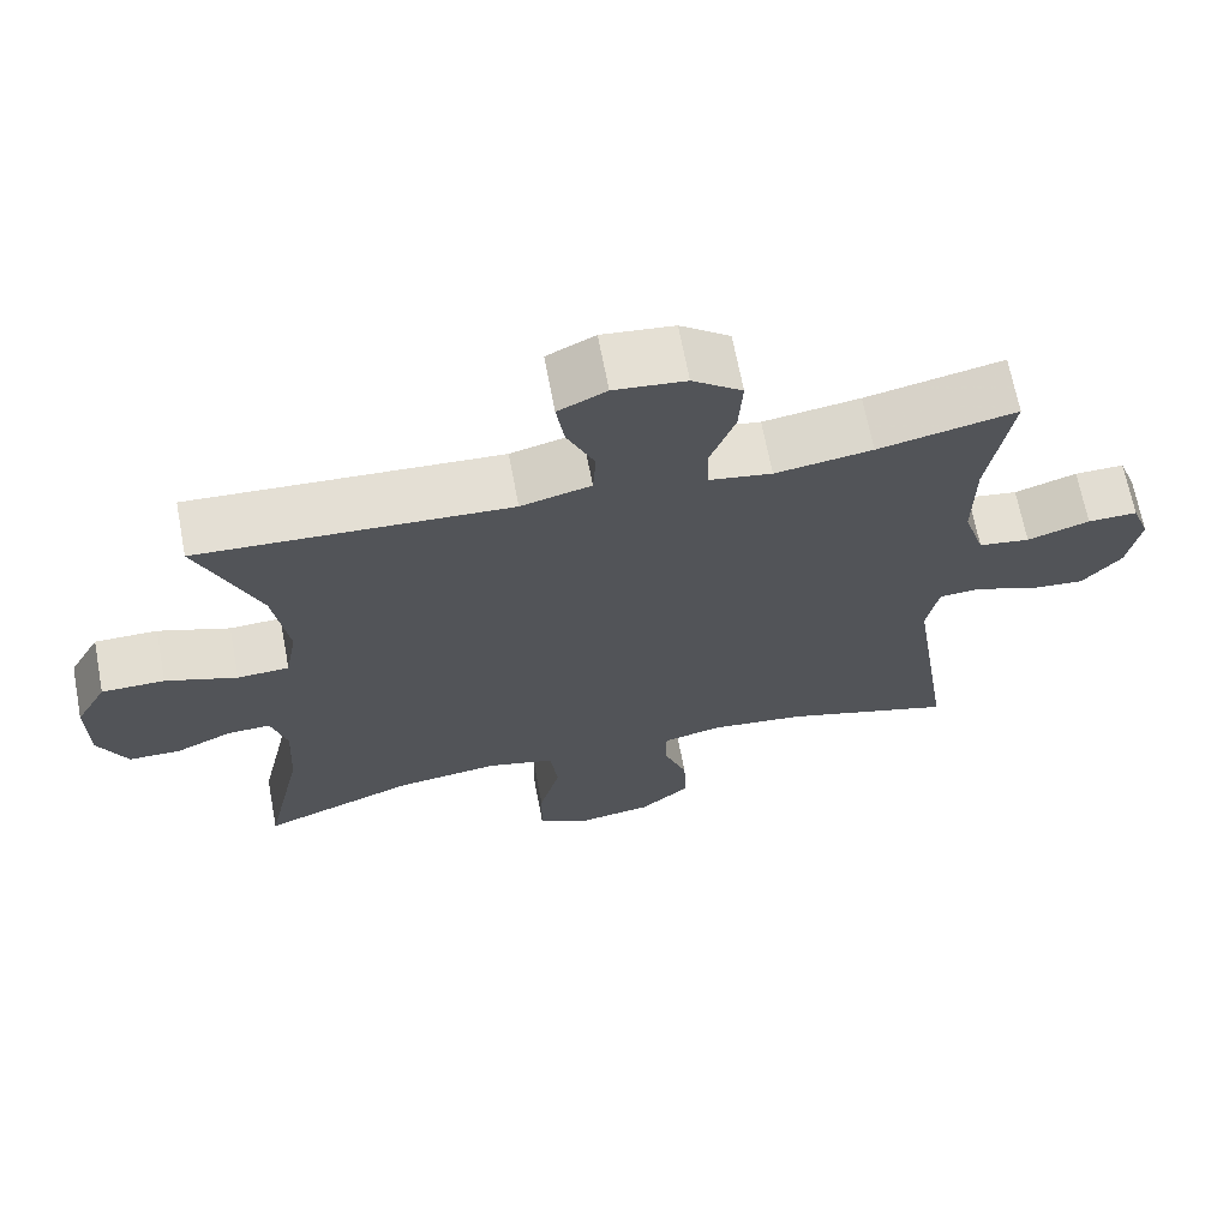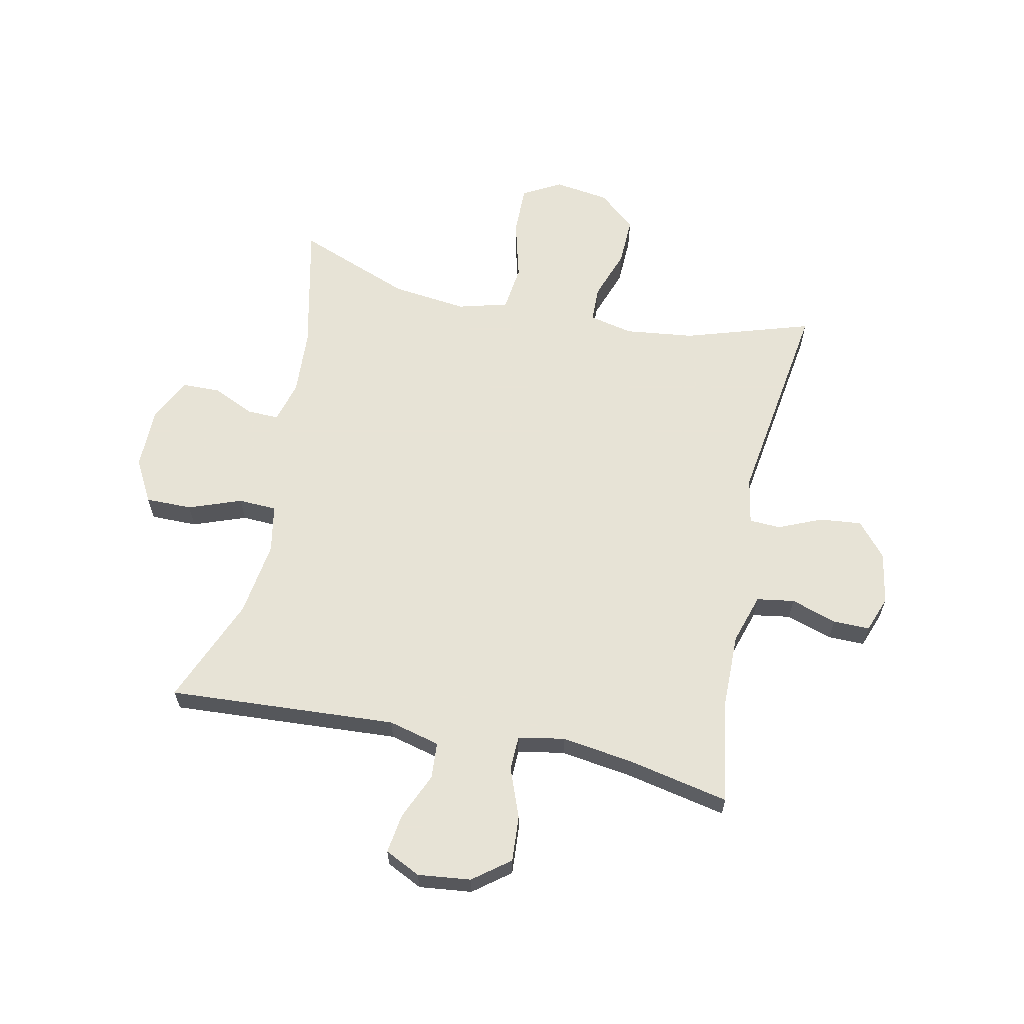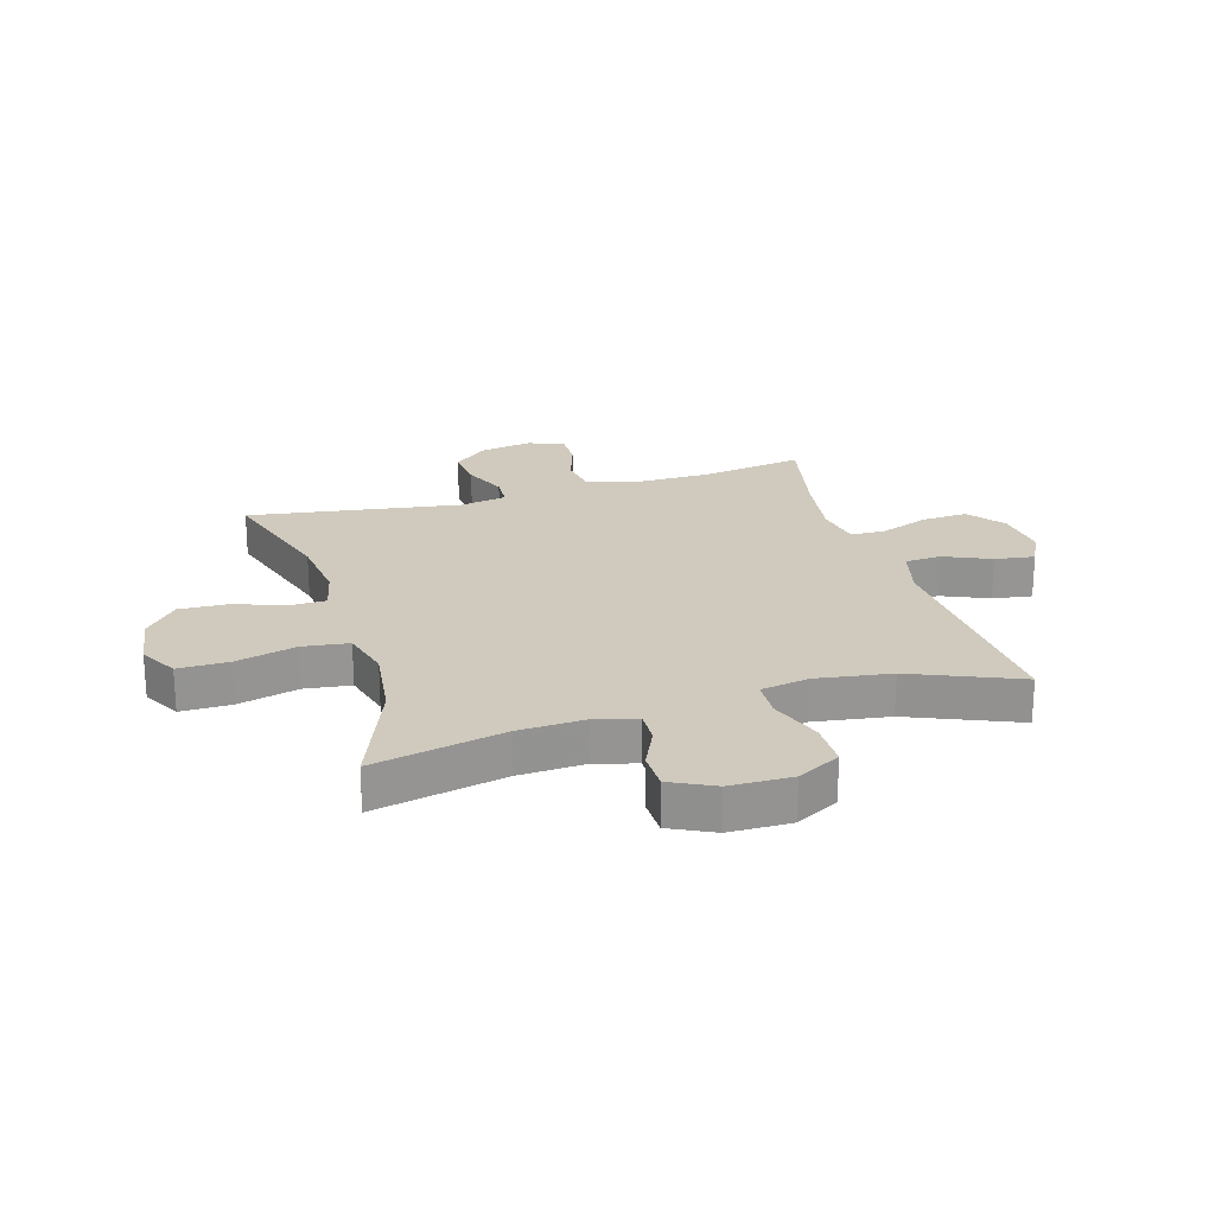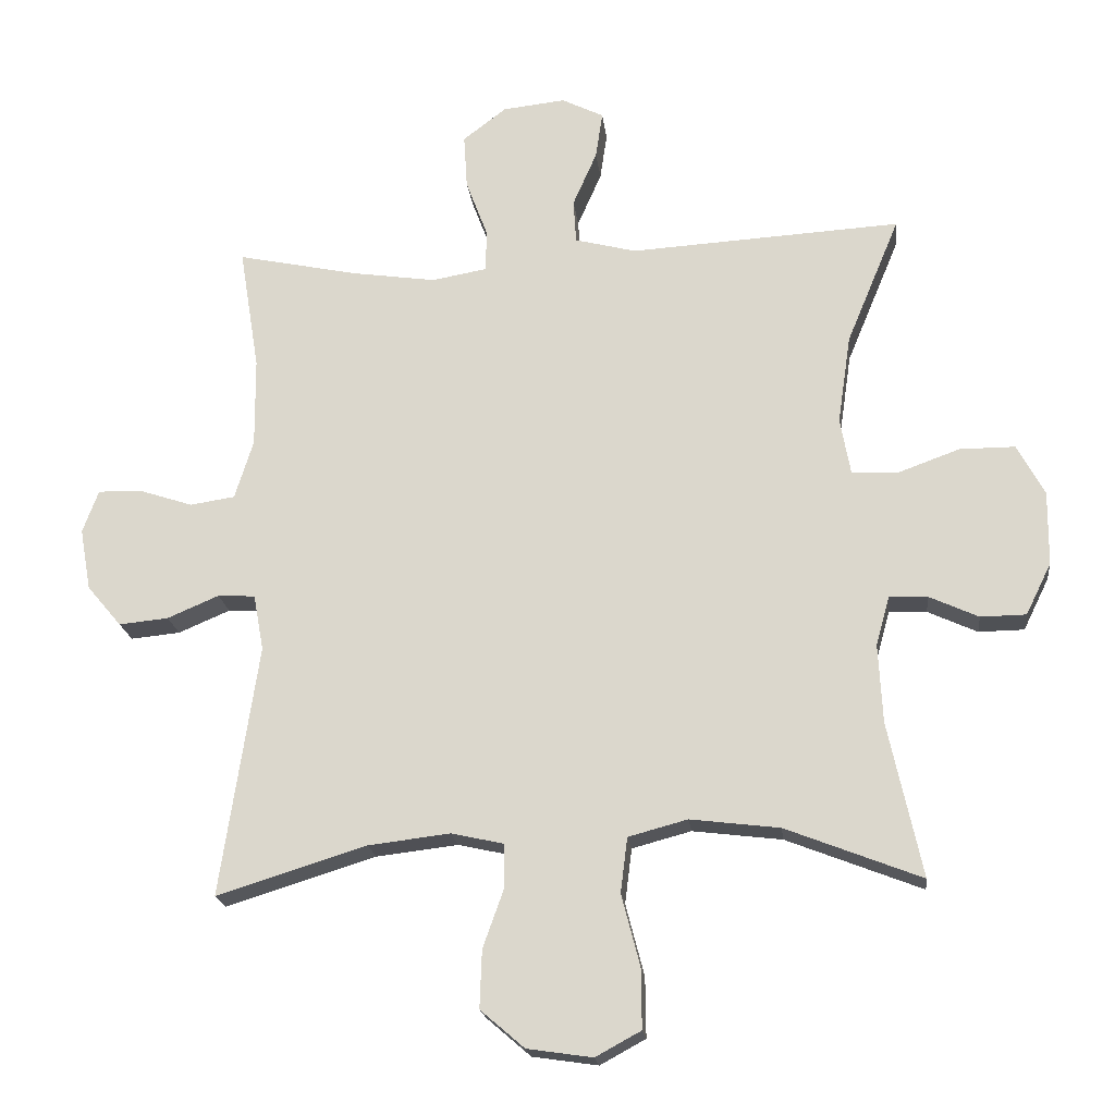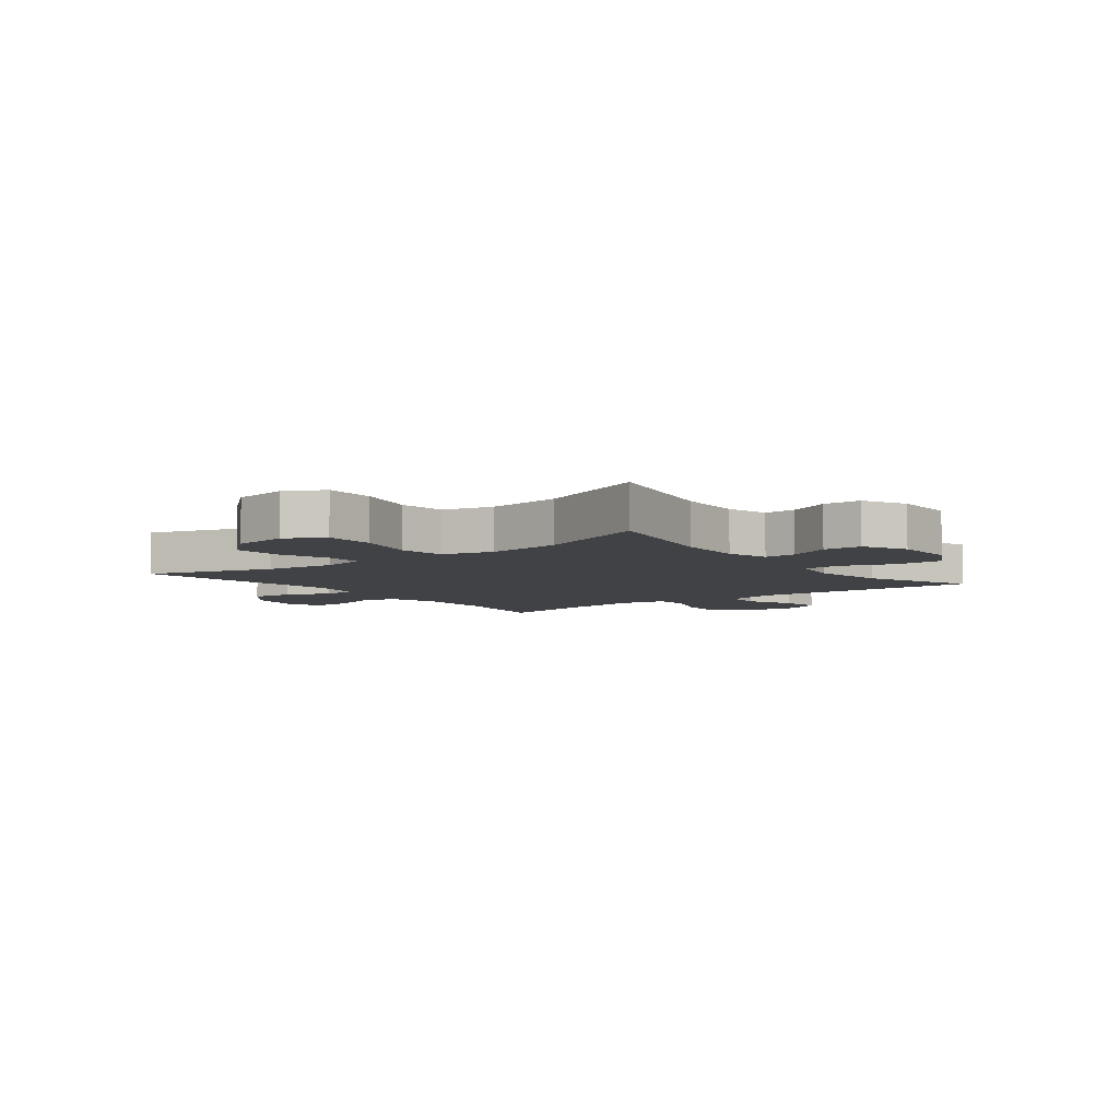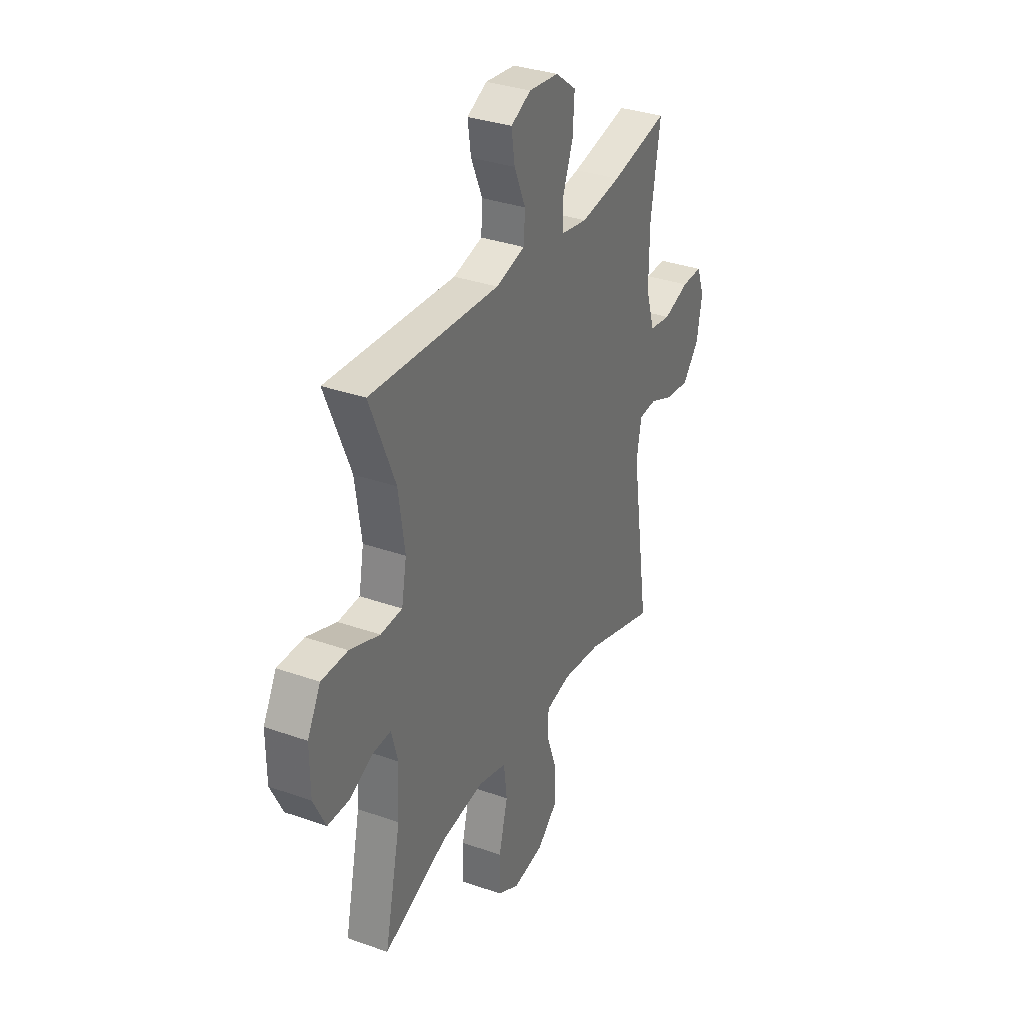
<metadata>
{"format":"obj","ext":"obj","renderer":"f3d","projection":"perspective","resolution":1024,"background":"white","views":[{"elev":67.7,"azim":-10.8,"up":"+Z"},{"elev":62.6,"azim":11.7,"up":"+Y"},{"elev":22.9,"azim":-106.5,"up":"+Y"},{"elev":-19.5,"azim":-173.5,"up":"+Z"},{"elev":-6.1,"azim":-142.2,"up":"+Y"},{"elev":33.4,"azim":-64.1,"up":"+Z"}]}
</metadata>
<code>
v 0.5 0.07 0.5
v 0.471 0.07 0.32
v 0.47 0.07 0.191
v 0.497 0.07 0.105
v 0.562 0.07 0.095
v 0.641 0.07 0.121
v 0.704 0.07 0.122
v 0.727 0.07 0.06
v 0.711 0.07 -0.03
v 0.661 0.07 -0.089
v 0.589 0.07 -0.082
v 0.514 0.07 -0.05
v 0.46 0.07 -0.053
v 0.445 0.07 -0.134
v 0.5 0.07 -0.5
v 0.282 0.07 -0.432
v 0.163 0.07 -0.418
v 0.087 0.07 -0.435
v 0.086 0.07 -0.497
v 0.117 0.07 -0.584
v 0.12 0.07 -0.668
v 0.056 0.07 -0.723
v -0.039 0.07 -0.737
v -0.105 0.07 -0.701
v -0.104 0.07 -0.614
v -0.077 0.07 -0.51
v -0.087 0.07 -0.43
v -0.173 0.07 -0.407
v -0.303 0.07 -0.423
v -0.5 0.07 -0.5
v -0.451 0.07 -0.275
v -0.445 0.07 -0.161
v -0.465 0.07 -0.089
v -0.52 0.07 -0.091
v -0.592 0.07 -0.124
v -0.658 0.07 -0.123
v -0.695 0.07 -0.048
v -0.696 0.07 0.059
v -0.656 0.07 0.133
v -0.576 0.07 0.133
v -0.485 0.07 0.1
v -0.419 0.07 0.103
v -0.404 0.07 0.186
v -0.423 0.07 0.315
v -0.5 0.07 0.5
v -0.106 0.07 0.477
v -0.017 0.07 0.5
v -0.013 0.07 0.563
v -0.048 0.07 0.643
v -0.058 0.07 0.711
v 0.003 0.07 0.741
v 0.094 0.07 0.731
v 0.157 0.07 0.683
v 0.152 0.07 0.604
v 0.12 0.07 0.519
v 0.122 0.07 0.459
v 0.202 0.07 0.445
v 0.325 0.07 0.463
v 0.5 0 0.5
v 0.471 0 0.32
v 0.47 0 0.191
v 0.497 0 0.105
v 0.562 0 0.095
v 0.641 0 0.121
v 0.704 0 0.122
v 0.727 0 0.06
v 0.711 0 -0.03
v 0.661 0 -0.089
v 0.589 0 -0.082
v 0.514 0 -0.05
v 0.46 0 -0.053
v 0.445 0 -0.134
v 0.5 0 -0.5
v 0.282 0 -0.432
v 0.163 0 -0.418
v 0.087 0 -0.435
v 0.086 0 -0.497
v 0.117 0 -0.584
v 0.12 0 -0.668
v 0.056 0 -0.723
v -0.039 0 -0.737
v -0.105 0 -0.701
v -0.104 0 -0.614
v -0.077 0 -0.51
v -0.087 0 -0.43
v -0.173 0 -0.407
v -0.303 0 -0.423
v -0.5 0 -0.5
v -0.451 0 -0.275
v -0.445 0 -0.161
v -0.465 0 -0.089
v -0.52 0 -0.091
v -0.592 0 -0.124
v -0.658 0 -0.123
v -0.695 0 -0.048
v -0.696 0 0.059
v -0.656 0 0.133
v -0.576 0 0.133
v -0.485 0 0.1
v -0.419 0 0.103
v -0.404 0 0.186
v -0.423 0 0.315
v -0.5 0 0.5
v -0.106 0 0.477
v -0.017 0 0.5
v -0.013 0 0.563
v -0.048 0 0.643
v -0.058 0 0.711
v 0.003 0 0.741
v 0.094 0 0.731
v 0.157 0 0.683
v 0.152 0 0.604
v 0.12 0 0.519
v 0.122 0 0.459
v 0.202 0 0.445
v 0.325 0 0.463
f 53 54 55
f 52 53 55
f 51 52 55
f 50 51 55
f 49 50 55
f 48 49 55
f 47 48 55 56
f 46 47 56
f 46 56 57
f 45 46 57
f 44 45 57
f 39 40 41
f 38 39 41
f 37 38 41
f 36 37 41
f 35 36 41
f 34 35 41
f 33 34 41 42
f 32 33 42
f 31 32 42 43
f 29 30 31
f 28 29 31 43
f 24 25 26
f 23 24 26
f 22 23 26
f 21 22 26
f 20 21 26
f 19 20 26
f 18 19 26 27
f 44 57 58
f 43 44 58
f 28 43 58
f 27 28 58
f 18 27 58
f 17 18 58
f 10 11 12
f 9 10 12
f 8 9 12
f 7 8 12
f 6 7 12
f 5 6 12
f 4 5 12 13
f 3 4 13
f 2 3 13 14
f 58 1 2
f 17 58 2
f 16 17 2
f 16 2 14
f 14 15 16
f 113 112 111
f 113 111 110
f 113 110 109
f 113 109 108
f 113 108 107
f 113 107 106
f 114 113 106 105
f 114 105 104
f 115 114 104
f 115 104 103
f 115 103 102
f 99 98 97
f 99 97 96
f 99 96 95
f 99 95 94
f 99 94 93
f 99 93 92
f 100 99 92 91
f 100 91 90
f 101 100 90 89
f 89 88 87
f 101 89 87 86
f 84 83 82
f 84 82 81
f 84 81 80
f 84 80 79
f 84 79 78
f 84 78 77
f 85 84 77 76
f 116 115 102
f 116 102 101
f 116 101 86
f 116 86 85
f 116 85 76
f 116 76 75
f 70 69 68
f 70 68 67
f 70 67 66
f 70 66 65
f 70 65 64
f 70 64 63
f 71 70 63 62
f 71 62 61
f 72 71 61 60
f 60 59 116
f 60 116 75
f 60 75 74
f 72 60 74
f 74 73 72
f 1 59 60 2
f 2 60 61 3
f 3 61 62 4
f 4 62 63 5
f 5 63 64 6
f 6 64 65 7
f 7 65 66 8
f 8 66 67 9
f 9 67 68 10
f 10 68 69 11
f 11 69 70 12
f 12 70 71 13
f 13 71 72 14
f 14 72 73 15
f 15 73 74 16
f 16 74 75 17
f 17 75 76 18
f 18 76 77 19
f 19 77 78 20
f 20 78 79 21
f 21 79 80 22
f 22 80 81 23
f 23 81 82 24
f 24 82 83 25
f 25 83 84 26
f 26 84 85 27
f 27 85 86 28
f 28 86 87 29
f 29 87 88 30
f 30 88 89 31
f 31 89 90 32
f 32 90 91 33
f 33 91 92 34
f 34 92 93 35
f 35 93 94 36
f 36 94 95 37
f 37 95 96 38
f 38 96 97 39
f 39 97 98 40
f 40 98 99 41
f 41 99 100 42
f 42 100 101 43
f 43 101 102 44
f 44 102 103 45
f 45 103 104 46
f 46 104 105 47
f 47 105 106 48
f 48 106 107 49
f 49 107 108 50
f 50 108 109 51
f 51 109 110 52
f 52 110 111 53
f 53 111 112 54
f 54 112 113 55
f 55 113 114 56
f 56 114 115 57
f 57 115 116 58
f 58 116 59 1

</code>
